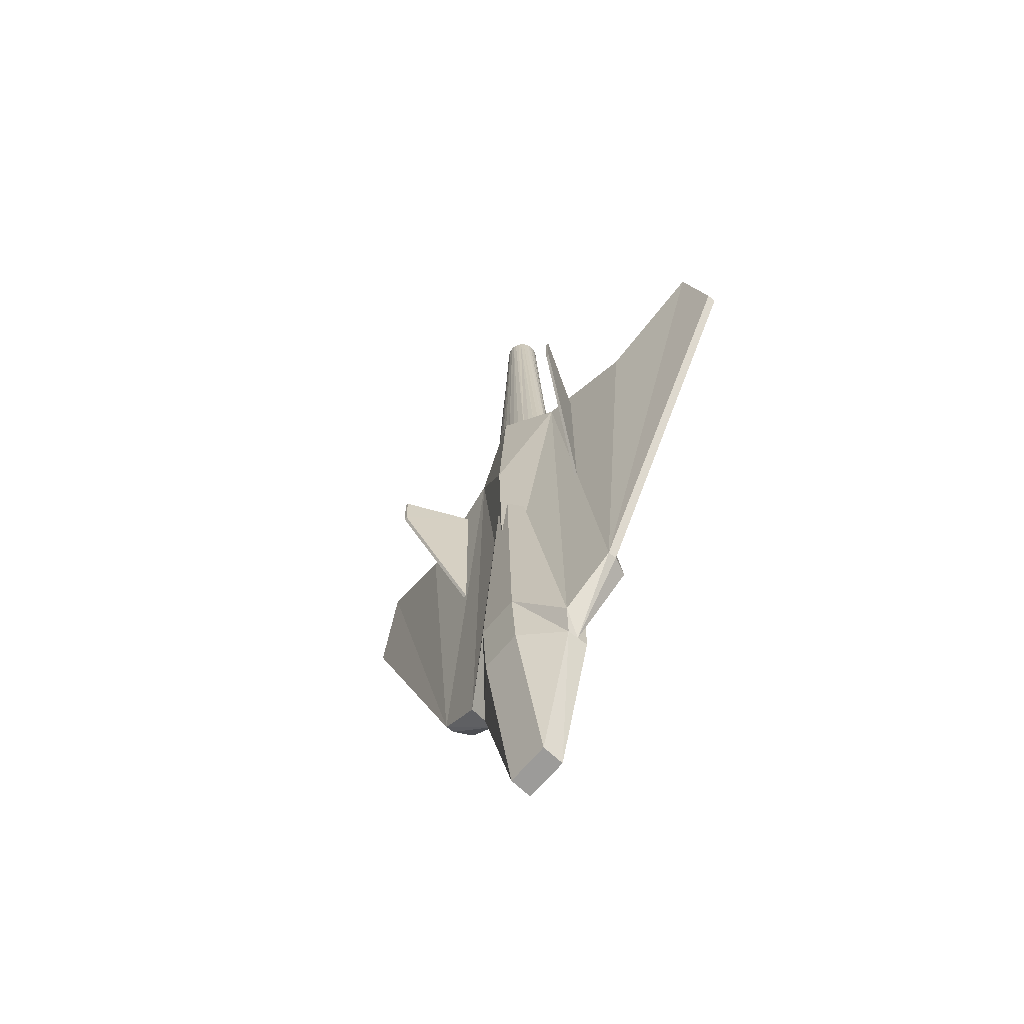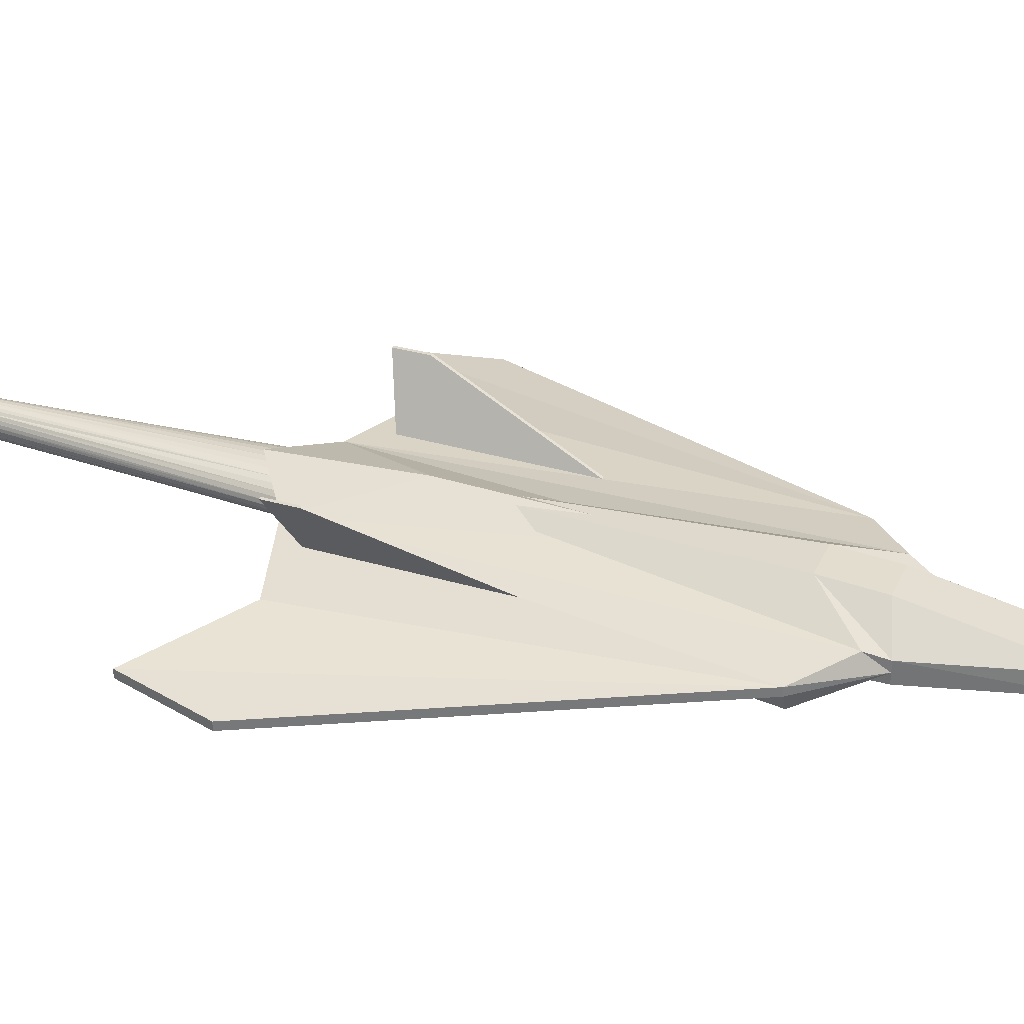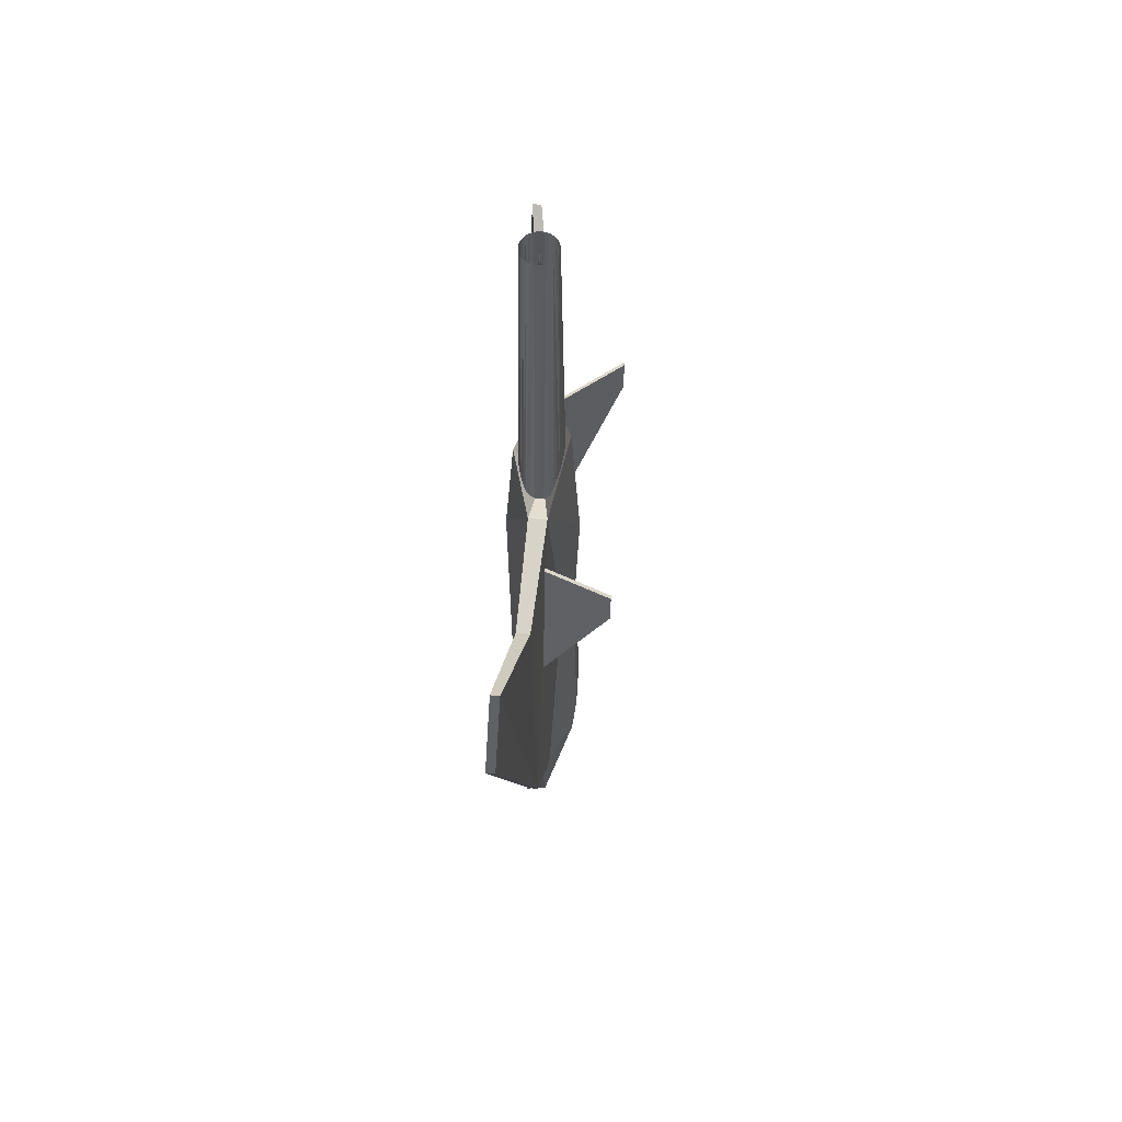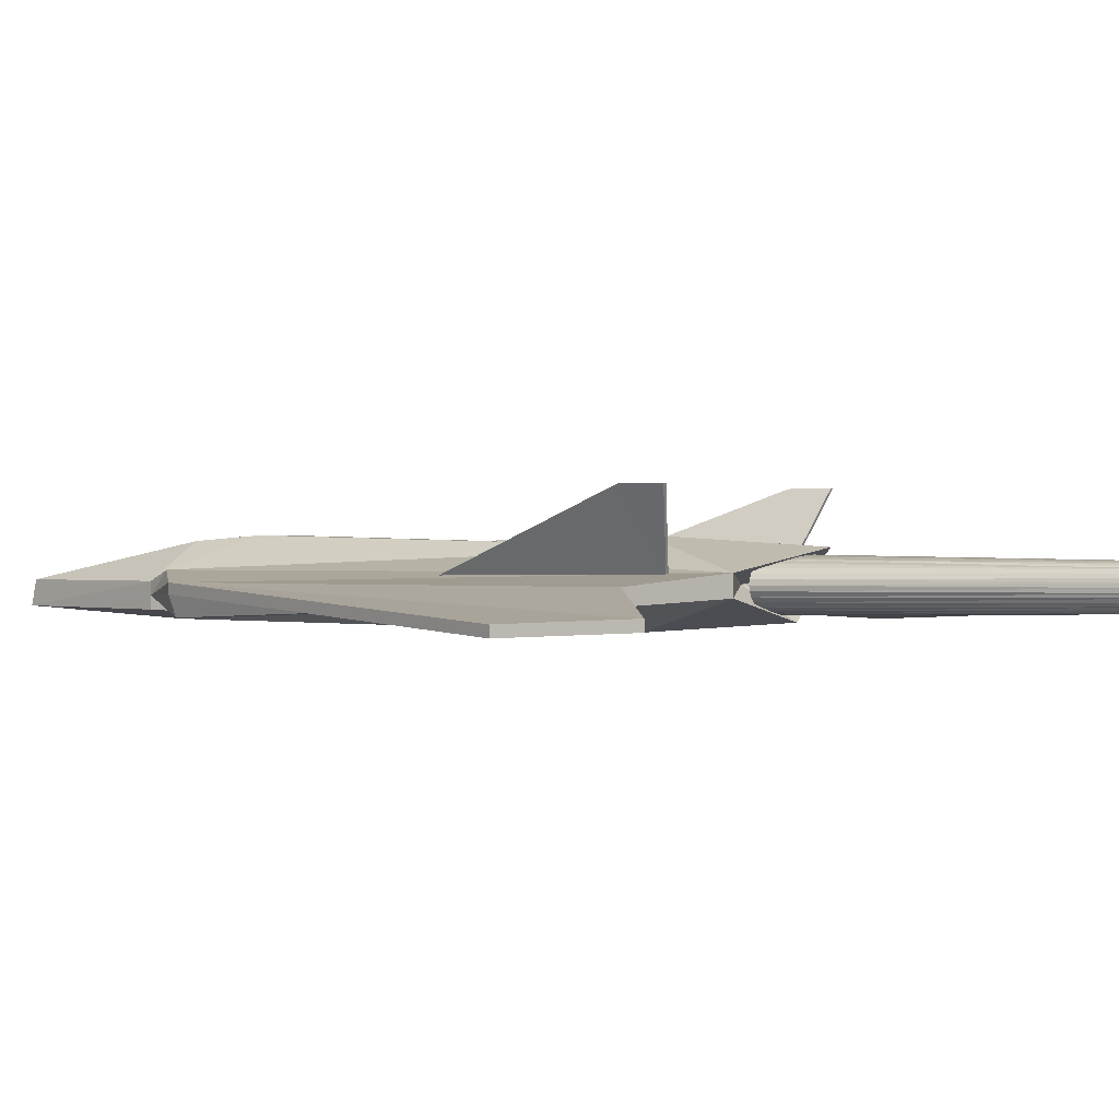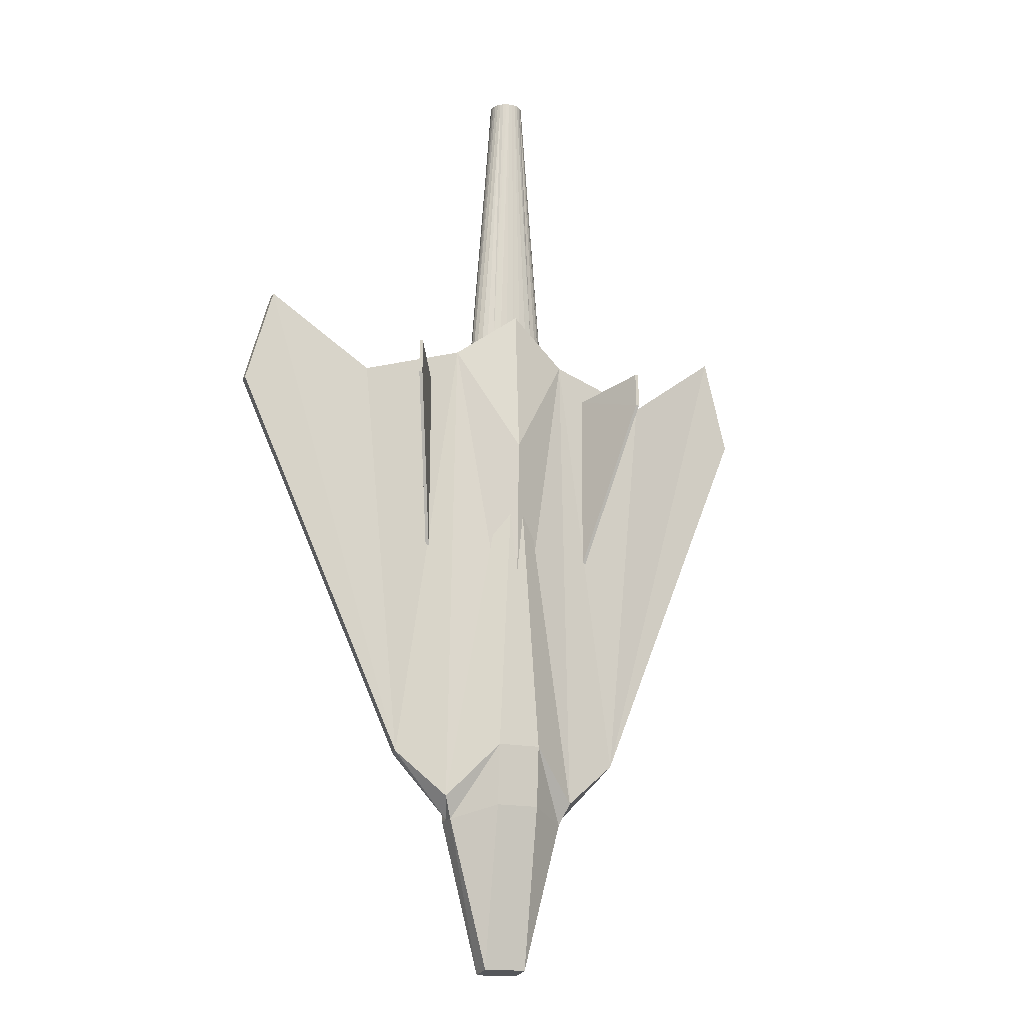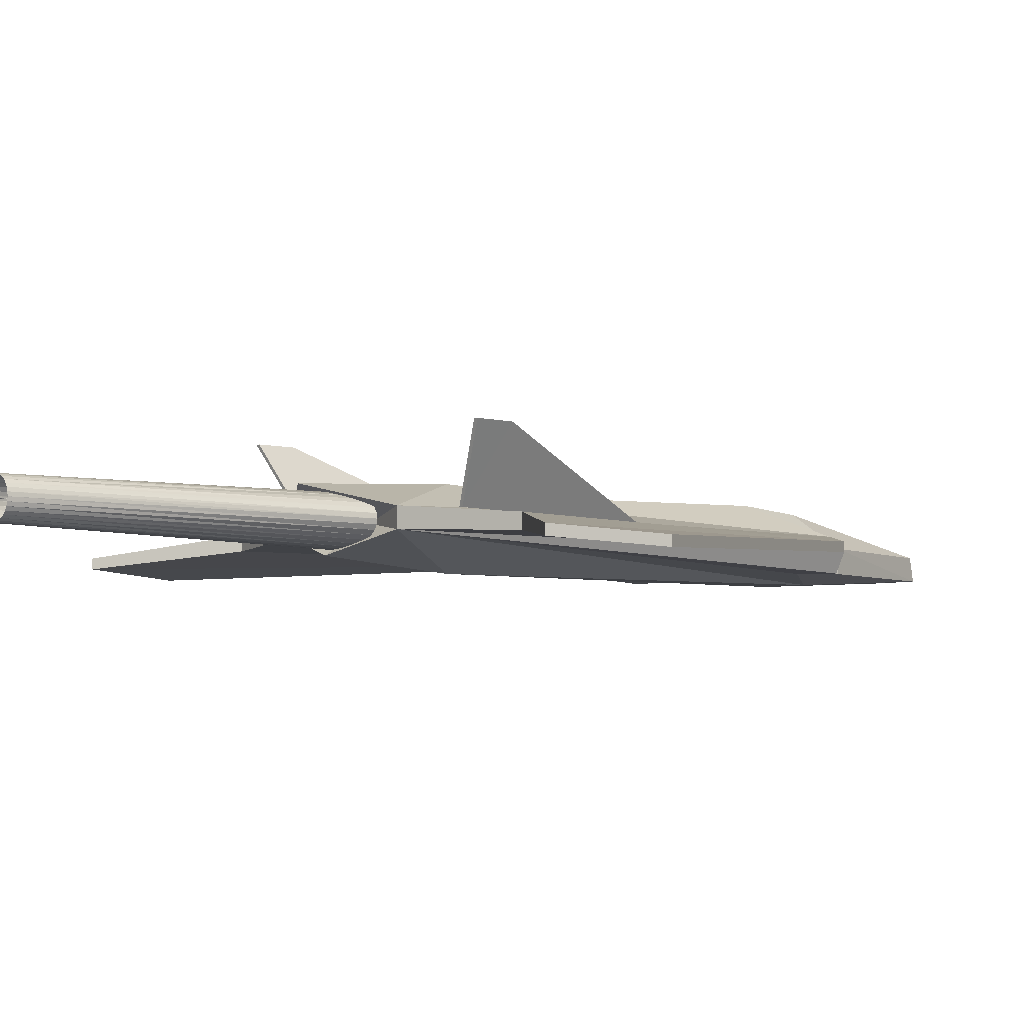
<metadata>
{"format":"obj","ext":"obj","renderer":"f3d","projection":"perspective","resolution":1024,"background":"white","views":[{"elev":-64.3,"azim":-129.0,"up":"+Z"},{"elev":32.8,"azim":111.6,"up":"+Y"},{"elev":59.3,"azim":93.5,"up":"+Z"},{"elev":0.3,"azim":-59.0,"up":"+Y"},{"elev":-16.5,"azim":155.4,"up":"+Z"},{"elev":-4.6,"azim":46.5,"up":"+Y"}]}
</metadata>
<code>
o thruster
v 0.1712 0.8212 4.69
v 0.3359 0.7952 4.69
v 0.4876 0.7529 4.69
v 0.6207 0.696 4.69
v 0.7298 0.6267 4.69
v 0.8109 0.5477 4.69
v 0.8609 0.4619 4.69
v 0.8777 0.3727 4.69
v 0.8609 0.2835 4.69
v 0.8109 0.1977 4.69
v 0.7298 0.1187 4.69
v 0.6207 0.04936 4.69
v 0.4876 -0.007509 4.69
v 0.3359 -0.04977 4.69
v 0.1712 -0.07579 4.69
v 0 -0.08457 4.69
v 0 0.83 4.69
v 0.07065 0.7279 11.19
v 0.1386 0.7073 11.19
v 0.2012 0.6738 11.19
v 0.2561 0.6288 11.19
v 0.3011 0.5739 11.19
v 0.3346 0.5113 11.19
v 0.3552 0.4434 11.19
v 0.3622 0.3727 11.19
v 0.3552 0.302 11.19
v 0.3346 0.2341 11.19
v 0.3011 0.1715 11.19
v 0.2561 0.1166 11.19
v 0.2012 0.07157 11.19
v 0.1386 0.0381 11.19
v 0.07065 0.01749 11.19
v 0 0.01053 11.19
v 0 0.7349 11.19
v 0.1185 0.6832 4.69
v 0.2325 0.6652 4.69
v 0.3376 0.6359 4.69
v 0.4297 0.5966 4.69
v 0.5053 0.5486 4.69
v 0.5614 0.4938 4.69
v 0.596 0.4345 4.69
v 0.6077 0.3727 4.69
v 0.596 0.3109 4.69
v 0.5614 0.2516 4.69
v 0.5053 0.1968 4.69
v 0.4297 0.1488 4.69
v 0.3376 0.1095 4.69
v 0.2325 0.08022 4.69
v 0.1185 0.06221 4.69
v 0 0.05613 4.69
v 0 0.6893 4.69
v 0 0.3727 11.19
v -0.1712 0.8212 4.69
v -0.3359 0.7952 4.69
v -0.4876 0.7529 4.69
v -0.6207 0.696 4.69
v -0.7298 0.6267 4.69
v -0.8109 0.5477 4.69
v -0.8609 0.4619 4.69
v -0.8777 0.3727 4.69
v -0.8609 0.2835 4.69
v -0.8109 0.1977 4.69
v -0.7298 0.1187 4.69
v -0.6207 0.04936 4.69
v -0.4876 -0.007509 4.69
v -0.3359 -0.04977 4.69
v -0.1712 -0.07579 4.69
v -0.07065 0.7279 11.19
v -0.1386 0.7073 11.19
v -0.2012 0.6738 11.19
v -0.2561 0.6288 11.19
v -0.3011 0.5739 11.19
v -0.3346 0.5113 11.19
v -0.3552 0.4434 11.19
v -0.3622 0.3727 11.19
v -0.3552 0.302 11.19
v -0.3346 0.2341 11.19
v -0.3011 0.1715 11.19
v -0.2561 0.1166 11.19
v -0.2012 0.07157 11.19
v -0.1386 0.0381 11.19
v -0.07065 0.01749 11.19
v -0.1185 0.6832 4.69
v -0.2325 0.6652 4.69
v -0.3376 0.6359 4.69
v -0.4297 0.5966 4.69
v -0.5053 0.5486 4.69
v -0.5614 0.4938 4.69
v -0.596 0.4345 4.69
v -0.6077 0.3727 4.69
v -0.596 0.3109 4.69
v -0.5614 0.2516 4.69
v -0.5053 0.1968 4.69
v -0.4297 0.1488 4.69
v -0.3376 0.1095 4.69
v -0.2325 0.08022 4.69
v -0.1185 0.06221 4.69
f 28 12 11
f 24 8 7
f 23 7 6
f 32 16 15
f 26 10 9
f 18 2 1
f 14 32 15
f 27 11 10
f 30 14 13
f 19 3 2
f 22 6 5
f 25 9 8
f 3 21 4
f 21 5 4
f 17 18 1
f 29 13 12
f 45 44 52
f 48 47 52
f 37 36 52
f 40 39 52
f 43 42 52
f 38 37 52
f 39 38 52
f 35 51 52
f 47 46 52
f 46 45 52
f 42 41 52
f 41 40 52
f 50 49 52
f 44 43 52
f 36 35 52
f 49 48 52
f 28 29 12
f 24 25 8
f 23 24 7
f 32 33 16
f 26 27 10
f 18 19 2
f 14 31 32
f 27 28 11
f 30 31 14
f 19 20 3
f 22 23 6
f 25 26 9
f 3 20 21
f 21 22 5
f 17 34 18
f 29 30 13
f 78 63 64
f 74 59 60
f 73 58 59
f 82 67 16
f 76 61 62
f 68 53 54
f 66 67 82
f 77 62 63
f 80 65 66
f 69 54 55
f 72 57 58
f 75 60 61
f 55 56 71
f 71 56 57
f 17 53 68
f 79 64 65
f 93 52 92
f 96 52 95
f 85 52 84
f 88 52 87
f 91 52 90
f 86 52 85
f 87 52 86
f 83 52 51
f 95 52 94
f 94 52 93
f 90 52 89
f 89 52 88
f 50 52 97
f 92 52 91
f 84 52 83
f 97 52 96
f 78 64 79
f 74 60 75
f 73 59 74
f 82 16 33
f 76 62 77
f 68 54 69
f 66 82 81
f 77 63 78
f 80 66 81
f 69 55 70
f 72 58 73
f 75 61 76
f 55 71 70
f 71 57 72
f 17 68 34
f 79 65 80
o hull
v 0.4658 0.3727 -9.224
v 1.304 0.3727 -6.056
v 0.4658 -0.07454 -9.317
v 0.4658 -0.2609 -6.075
v -0.4658 -0.2609 -6.075
v -0.4658 -0.07454 -9.317
v 1.304 -0.09317 -6.056
v 0.4658 1.025 -5.776
v 1.304 0.1398 -6.056
v -0.4658 1.025 -5.776
v -0.4658 1.118 -4.472
v 0.4658 1.118 -4.472
v -0.4658 0.3727 -9.224
v 2.609 0.1863 -4.658
v 2.609 0.3727 -4.658
v 1.491 0.559 -5.59
v 1.264 -0.1332 -4.95
v 0 0.9317 3.354
v 2.422 -0.1863 -4.658
v 1.304 0.559 4.658
v 2.683 1.845 3.54
v 2.683 1.845 4.286
v 2.758 1.845 4.286
v 2.758 1.845 3.54
v 1.938 0.5404 3.913
v 2.012 0.5404 3.913
v 1.938 0.5031 -0
v 2.012 0.5031 -0
v 1.304 0.1863 4.658
v 5.59 0 5.59
v 3.447 0.3727 4.006
v 3.447 0.09317 4.006
v 5.59 -0.1863 5.59
v -5.59 0 5.59
v -5.59 -0.1863 5.59
v -3.447 0.09317 4.006
v -3.447 0.3727 4.006
v -2.72 1.845 3.54
v -1.975 0.5404 3.913
v -2.72 1.845 4.286
v -1.975 0.5031 -0
v -1.901 0.5404 3.913
v -1.901 0.5031 -0
v -2.646 1.845 3.54
v -2.646 1.845 4.286
v 0 1.118 2.422
v -1.304 0.559 4.658
v 0 0.9317 5.59
v 0 -0.3727 2.422
v 0 -0.1863 5.031
v -1.304 0.1863 4.658
v 0 0.3727 4.099
v 0 0.9317 -3.354
v -1.304 0.3727 -6.056
v -1.304 -0.09317 -6.056
v -1.304 0.1398 -6.056
v -1.264 -0.1332 -4.95
v 6.149 -0.09317 3.54
v 6.149 -0.2795 3.54
v -6.149 -0.09317 3.54
v -6.149 -0.2795 3.54
v -2.609 0.1863 -4.658
v -2.609 0.3727 -4.658
v -1.491 0.559 -5.59
v -2.422 -0.1863 -4.658
f 98 99 100
f 101 102 103
f 100 104 101
f 105 99 98
f 99 106 100
f 107 109 105
f 110 105 98
f 103 98 100
f 100 101 103
f 105 109 99
f 111 106 112
f 106 113 112
f 113 106 99
f 114 104 106
f 113 99 109
f 106 104 100
f 115 109 108
f 109 115 113
f 114 106 116
f 117 112 113
f 119 121 118
f 119 123 120
f 118 125 124
f 104 114 101
f 101 114 126
f 127 129 130
f 131 133 134
f 135 136 137
f 138 136 135
f 139 140 141
f 139 141 142
f 138 141 140
f 136 142 137
f 137 141 135
f 128 126 129
f 116 126 114
f 143 144 145
f 146 147 148
f 147 126 149
f 145 144 149
f 145 149 117
f 113 150 117
f 143 145 117
f 143 117 150
f 146 126 147
f 146 102 101
f 101 126 146
f 110 103 151
f 103 102 152
f 107 110 151
f 151 103 153
f 107 151 108
f 103 152 153
f 102 146 148
f 152 102 154
f 102 148 154
f 149 148 147
f 144 148 149
f 117 149 126
f 128 112 117
f 155 130 127
f 111 156 130
f 112 127 155
f 111 155 156
f 111 126 116
f 106 111 116
f 123 121 120
f 123 125 121
f 124 122 118
f 118 122 119
f 112 128 127
f 157 132 131
f 159 132 158
f 160 157 131
f 159 157 160
f 160 131 134
f 111 130 129
f 111 129 126
f 159 133 132
f 144 160 134
f 159 160 153
f 153 160 161
f 161 151 153
f 153 152 154
f 161 108 151
f 108 161 115
f 154 162 153
f 144 161 160
f 134 148 144
f 162 154 148
f 161 144 150
f 143 150 144
f 159 162 148
f 153 162 159
f 159 148 133
f 107 108 109
f 110 107 105
f 103 110 98
f 119 120 121
f 119 122 123
f 118 121 125
f 127 128 129
f 131 132 133
f 138 135 141
f 136 139 142
f 137 142 141
f 128 117 126
f 155 156 130
f 111 112 155
f 157 158 132
f 159 158 157
f 134 133 148
o hardpoints.primary
v -2.05 0.1863 -5.404
v 2.05 0.1863 -5.404
p 163
p 164
o hardpoints.secondary
v 0 -0.1863 -5.59
p 165

</code>
